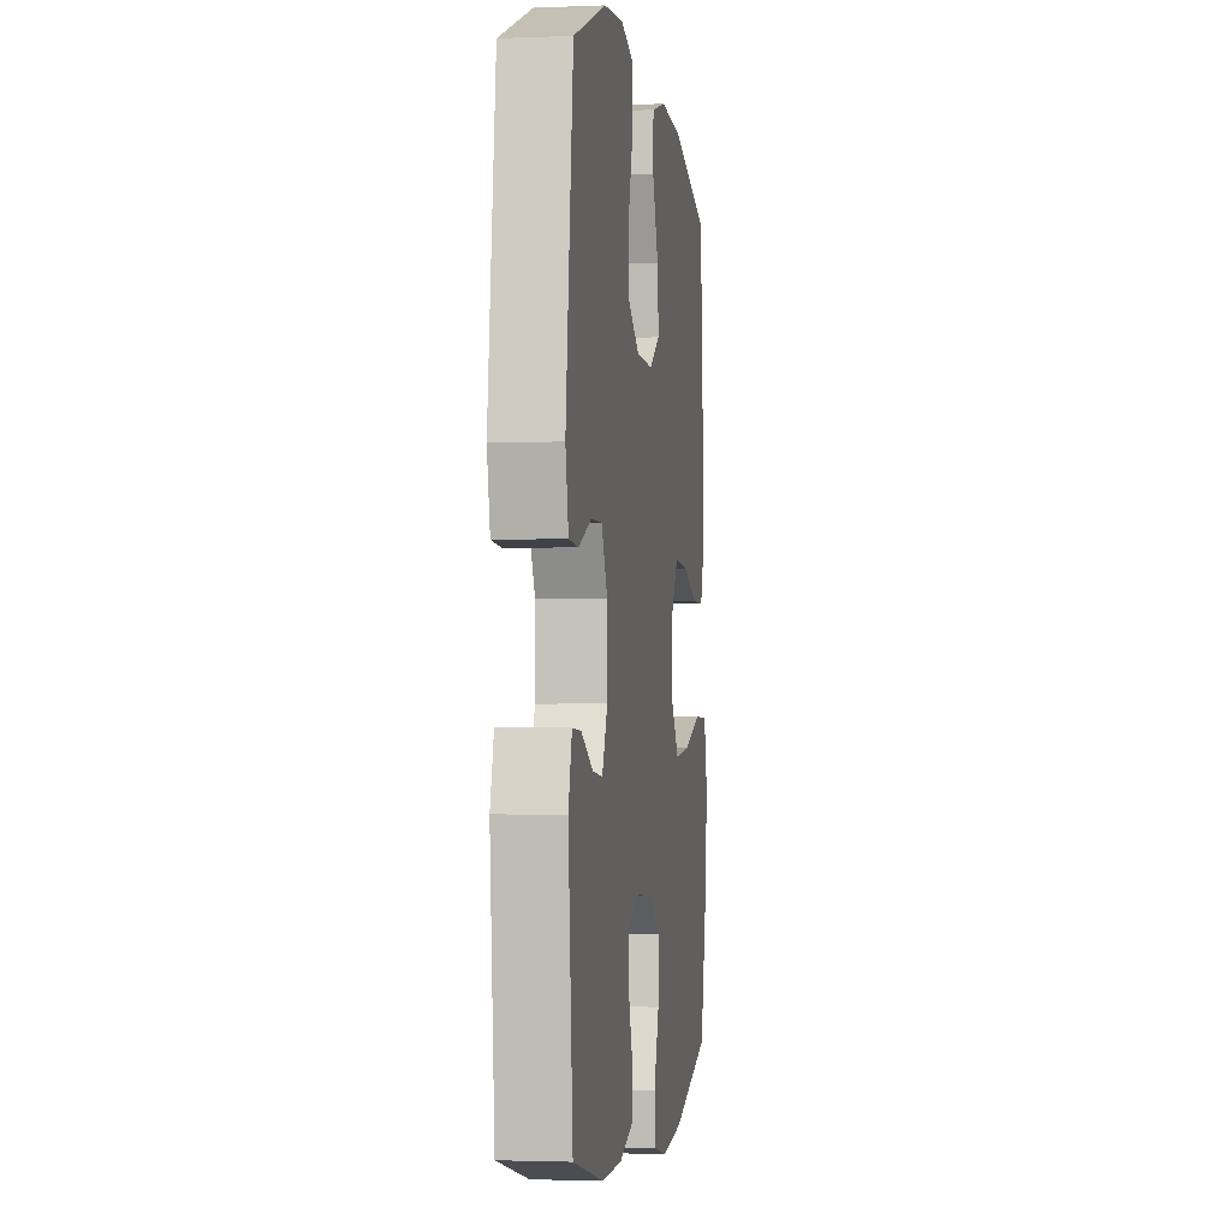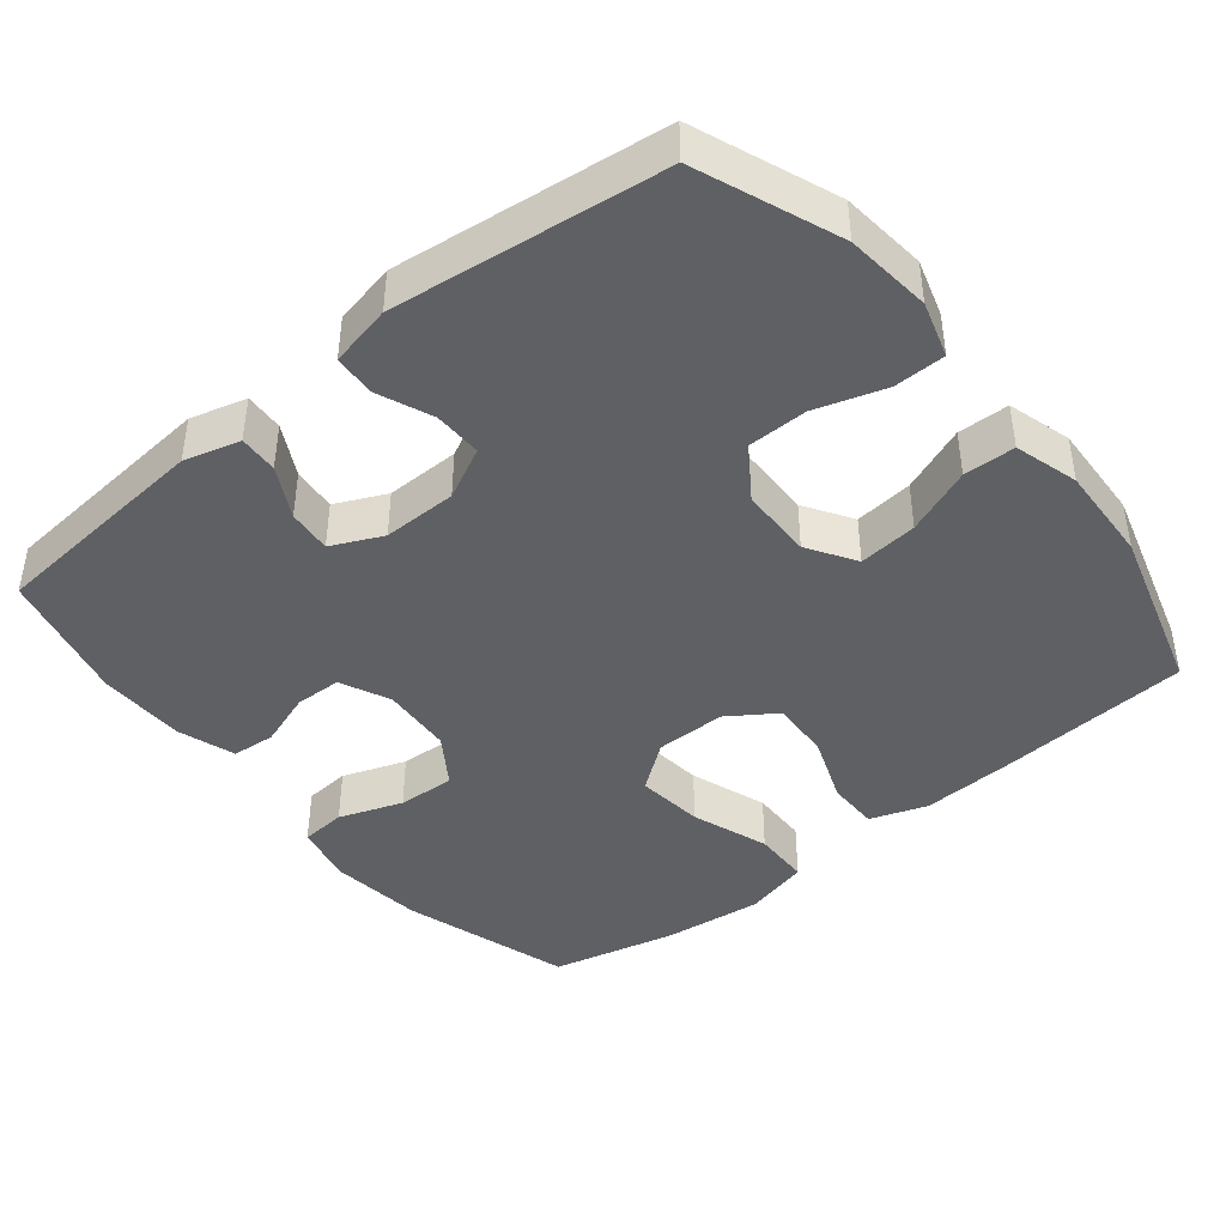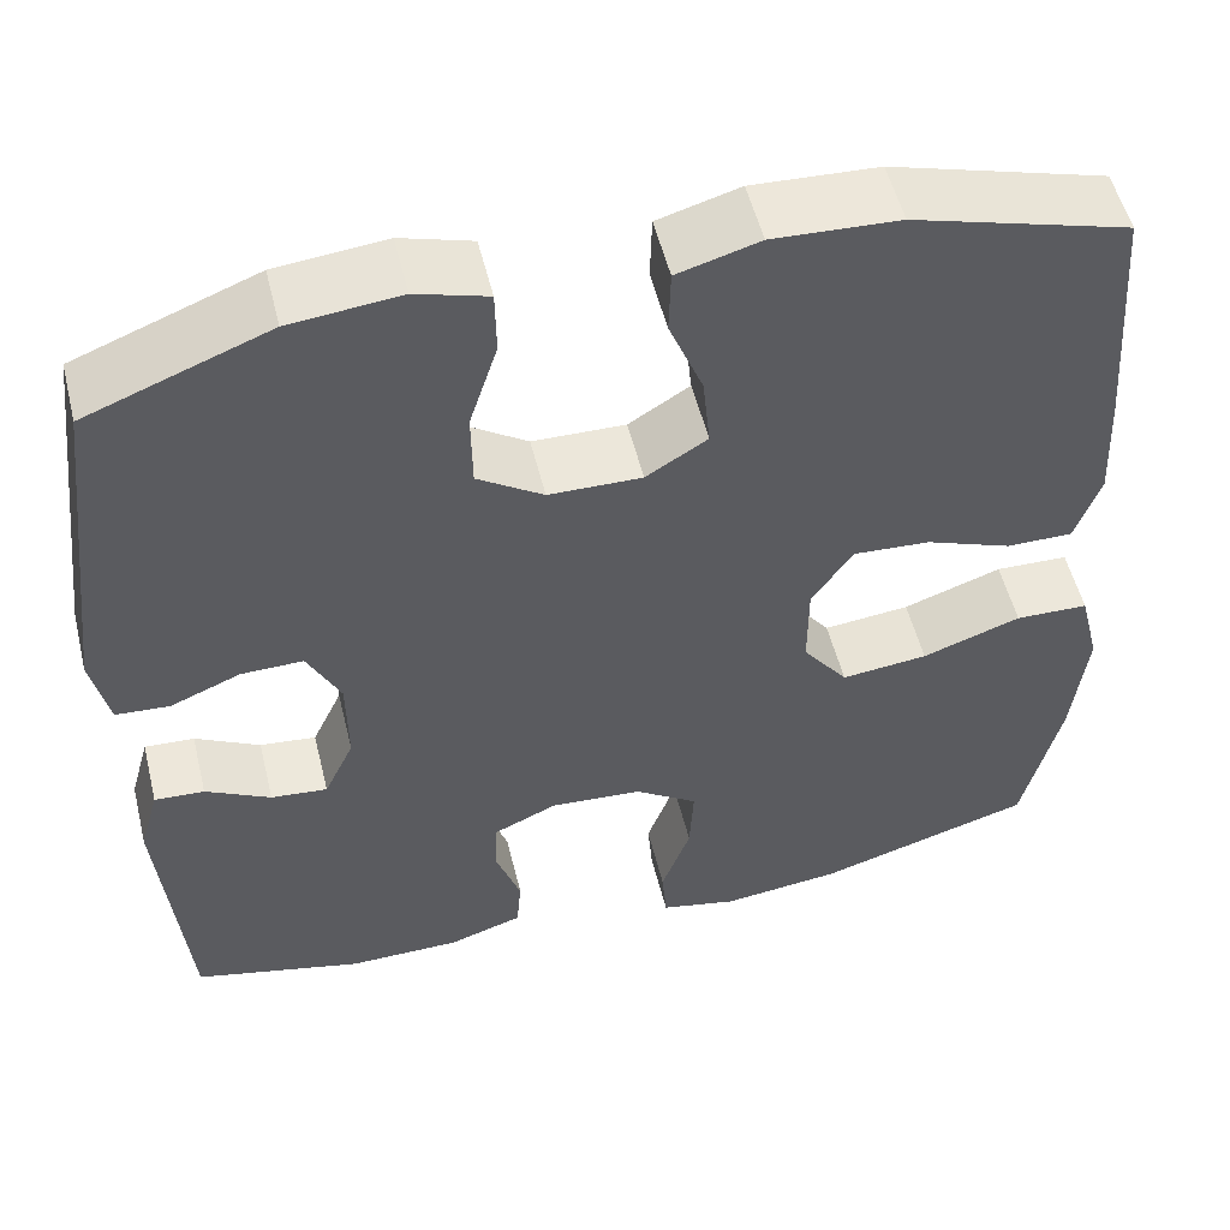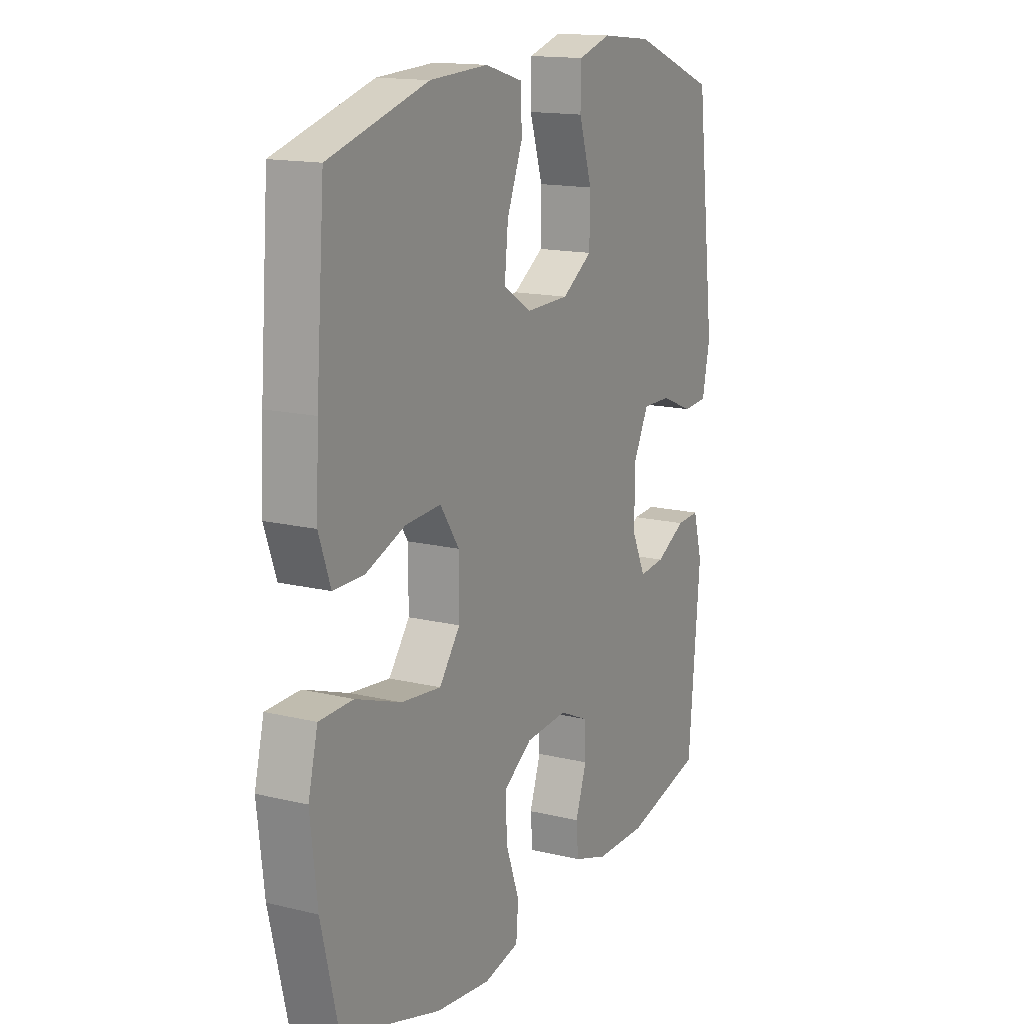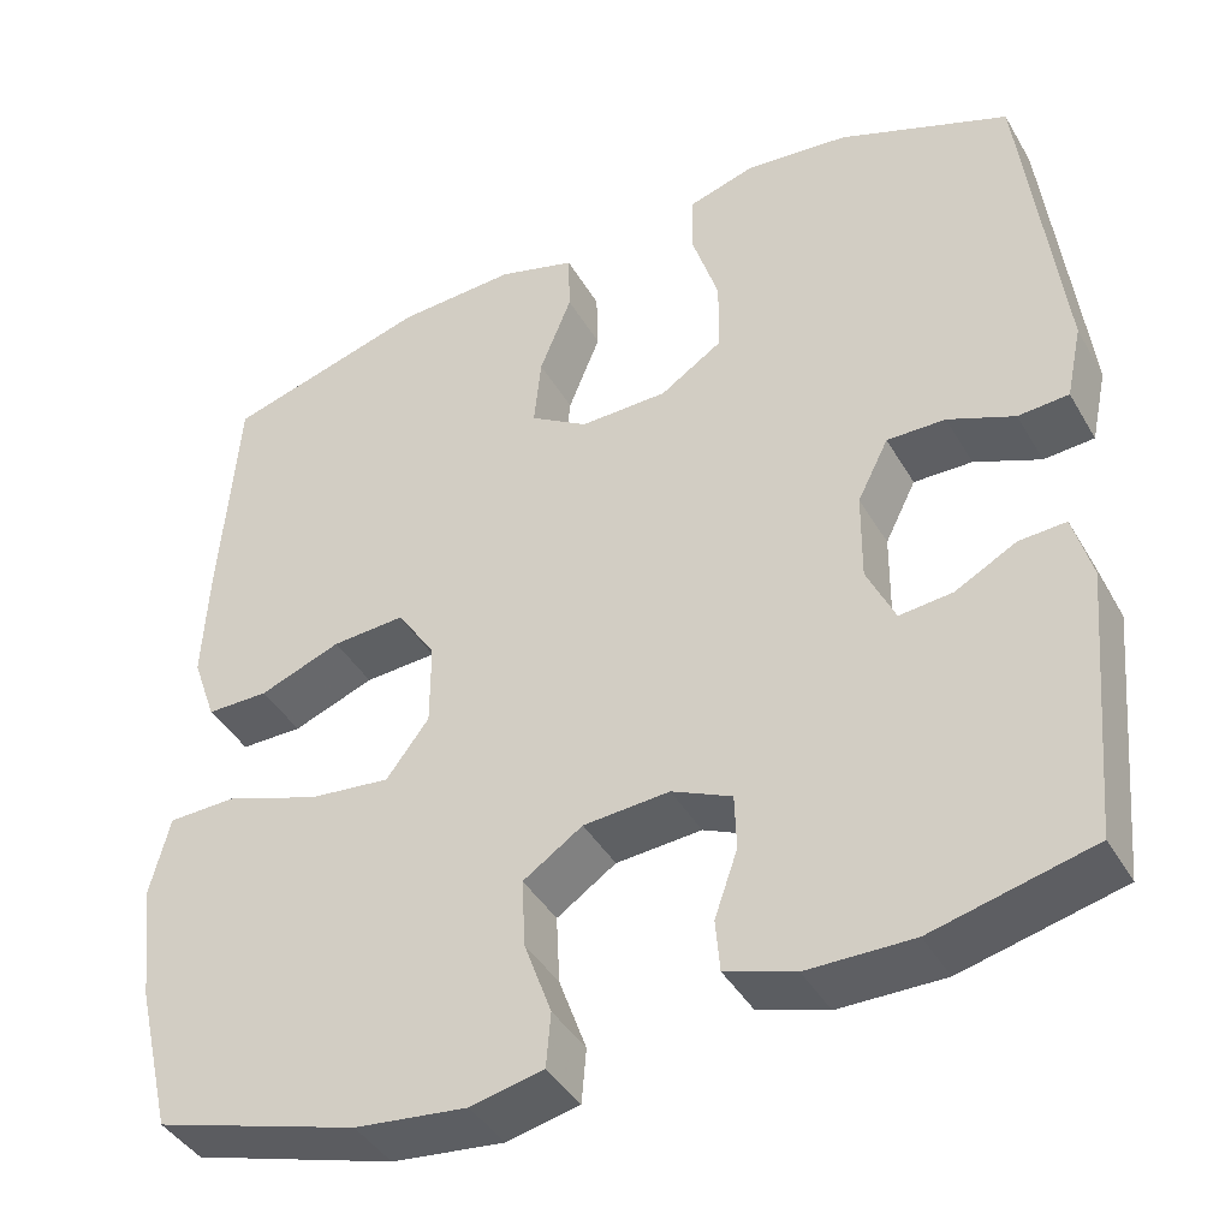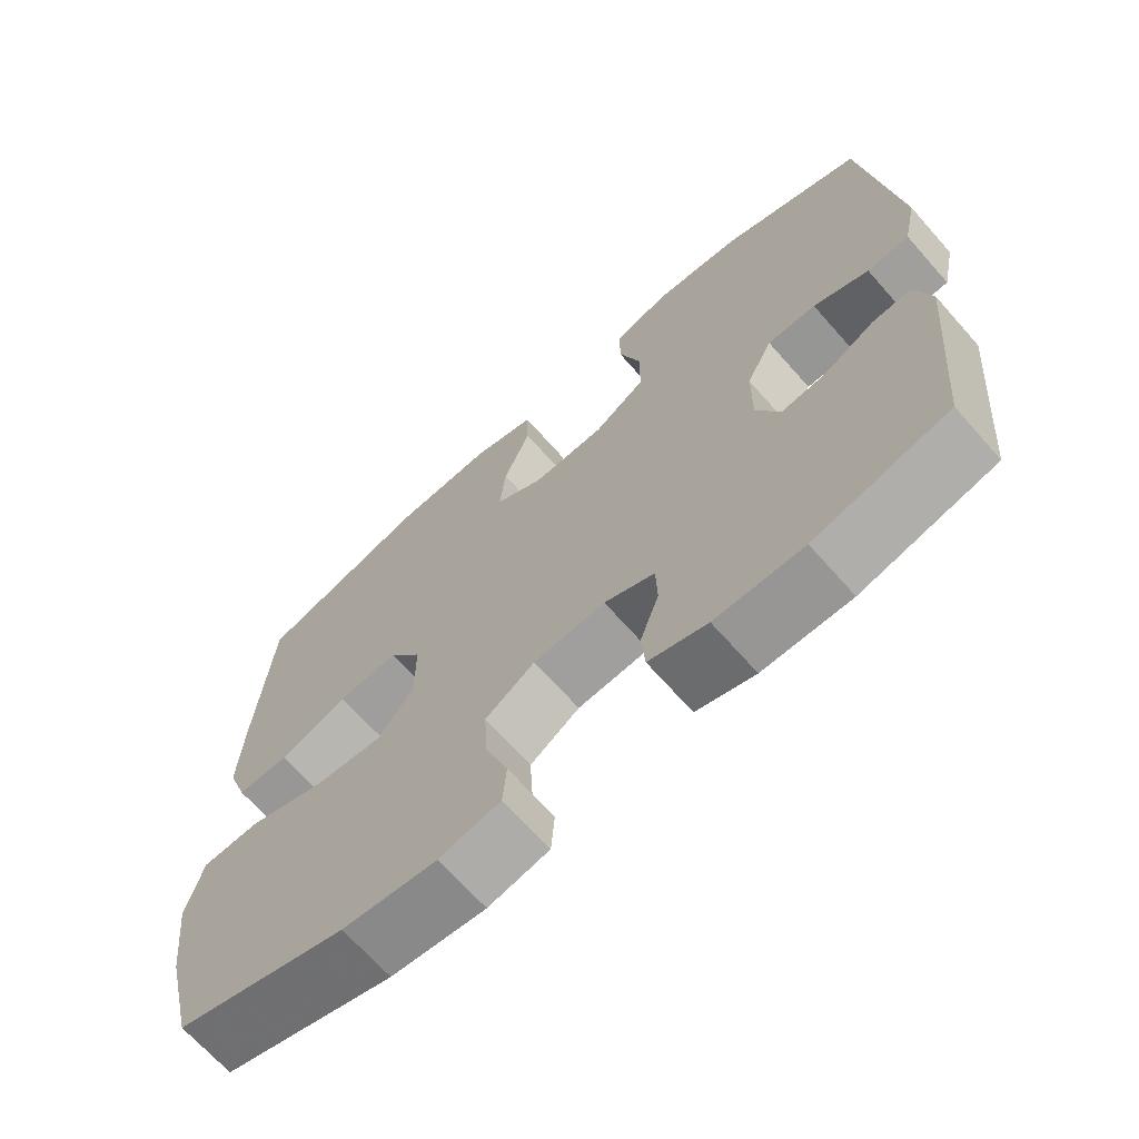
<metadata>
{"format":"obj","ext":"obj","renderer":"f3d","projection":"perspective","resolution":1024,"background":"white","views":[{"elev":-2.2,"azim":-81.8,"up":"+Z"},{"elev":-42.8,"azim":-50.9,"up":"+Y"},{"elev":53.5,"azim":-13.8,"up":"+Z"},{"elev":15.1,"azim":117.5,"up":"+Z"},{"elev":-41.6,"azim":-152.1,"up":"+Z"},{"elev":-68.3,"azim":-138.5,"up":"+Z"}]}
</metadata>
<code>
v -0.5 0.07 -0.5
v -0.527 0.07 -0.194
v -0.506 0.07 -0.118
v -0.453 0.07 -0.121
v -0.384 0.07 -0.158
v -0.324 0.07 -0.164
v -0.292 0.07 -0.095
v -0.293 0.07 0.006
v -0.328 0.07 0.076
v -0.394 0.07 0.075
v -0.469 0.07 0.044
v -0.526 0.07 0.048
v -0.544 0.07 0.132
v -0.5 0.07 0.5
v -0.307 0.07 0.575
v -0.19 0.07 0.587
v -0.114 0.07 0.564
v -0.113 0.07 0.494
v -0.143 0.07 0.399
v -0.142 0.07 0.315
v -0.072 0.07 0.269
v 0.027 0.07 0.267
v 0.092 0.07 0.308
v 0.084 0.07 0.388
v 0.048 0.07 0.479
v 0.05 0.07 0.549
v 0.137 0.07 0.574
v 0.271 0.07 0.567
v 0.5 0.07 0.5
v 0.52 0.07 0.234
v 0.526 0.07 0.111
v 0.499 0.07 0.034
v 0.429 0.07 0.034
v 0.337 0.07 0.069
v 0.255 0.07 0.074
v 0.211 0.07 0.009
v 0.211 0.07 -0.087
v 0.259 0.07 -0.151
v 0.351 0.07 -0.141
v 0.456 0.07 -0.104
v 0.534 0.07 -0.106
v 0.556 0.07 -0.195
v 0.54 0.07 -0.332
v 0.5 0.07 -0.5
v 0.27 0.07 -0.57
v 0.143 0.07 -0.585
v 0.061 0.07 -0.567
v 0.056 0.07 -0.505
v 0.087 0.07 -0.419
v 0.091 0.07 -0.341
v 0.024 0.07 -0.296
v -0.073 0.07 -0.289
v -0.141 0.07 -0.32
v -0.143 0.07 -0.383
v -0.117 0.07 -0.458
v -0.122 0.07 -0.517
v -0.201 0.07 -0.543
v -0.32 0.07 -0.544
v -0.5 0 -0.5
v -0.527 0 -0.194
v -0.506 0 -0.118
v -0.453 0 -0.121
v -0.384 0 -0.158
v -0.324 0 -0.164
v -0.292 0 -0.095
v -0.293 0 0.006
v -0.328 0 0.076
v -0.394 0 0.075
v -0.469 0 0.044
v -0.526 0 0.048
v -0.544 0 0.132
v -0.5 0 0.5
v -0.307 0 0.575
v -0.19 0 0.587
v -0.114 0 0.564
v -0.113 0 0.494
v -0.143 0 0.399
v -0.142 0 0.315
v -0.072 0 0.269
v 0.027 0 0.267
v 0.092 0 0.308
v 0.084 0 0.388
v 0.048 0 0.479
v 0.05 0 0.549
v 0.137 0 0.574
v 0.271 0 0.567
v 0.5 0 0.5
v 0.52 0 0.234
v 0.526 0 0.111
v 0.499 0 0.034
v 0.429 0 0.034
v 0.337 0 0.069
v 0.255 0 0.074
v 0.211 0 0.009
v 0.211 0 -0.087
v 0.259 0 -0.151
v 0.351 0 -0.141
v 0.456 0 -0.104
v 0.534 0 -0.106
v 0.556 0 -0.195
v 0.54 0 -0.332
v 0.5 0 -0.5
v 0.27 0 -0.57
v 0.143 0 -0.585
v 0.061 0 -0.567
v 0.056 0 -0.505
v 0.087 0 -0.419
v 0.091 0 -0.341
v 0.024 0 -0.296
v -0.073 0 -0.289
v -0.141 0 -0.32
v -0.143 0 -0.383
v -0.117 0 -0.458
v -0.122 0 -0.517
v -0.201 0 -0.543
v -0.32 0 -0.544
f 3 4 5
f 2 3 5
f 1 2 5
f 58 1 5
f 57 58 5
f 56 57 5
f 55 56 5
f 54 55 5
f 53 54 5 6
f 52 53 6 7
f 51 52 7 8
f 50 51 8 9
f 47 48 49
f 46 47 49
f 45 46 49
f 44 45 49
f 43 44 49
f 42 43 49
f 41 42 49
f 40 41 49
f 39 40 49
f 38 39 49 50
f 37 38 50 9
f 32 33 34
f 31 32 34
f 30 31 34
f 29 30 34
f 28 29 34
f 27 28 34
f 26 27 34
f 25 26 34
f 24 25 34
f 23 24 34 35
f 22 23 35 36
f 17 18 19
f 16 17 19
f 15 16 19
f 14 15 19
f 13 14 19
f 12 13 19
f 11 12 19
f 10 11 19
f 9 10 19 20
f 36 37 9
f 22 36 9
f 21 22 9
f 9 20 21
f 63 62 61
f 63 61 60
f 63 60 59
f 63 59 116
f 63 116 115
f 63 115 114
f 63 114 113
f 63 113 112
f 64 63 112 111
f 65 64 111 110
f 66 65 110 109
f 67 66 109 108
f 107 106 105
f 107 105 104
f 107 104 103
f 107 103 102
f 107 102 101
f 107 101 100
f 107 100 99
f 107 99 98
f 107 98 97
f 108 107 97 96
f 67 108 96 95
f 92 91 90
f 92 90 89
f 92 89 88
f 92 88 87
f 92 87 86
f 92 86 85
f 92 85 84
f 92 84 83
f 92 83 82
f 93 92 82 81
f 94 93 81 80
f 77 76 75
f 77 75 74
f 77 74 73
f 77 73 72
f 77 72 71
f 77 71 70
f 77 70 69
f 77 69 68
f 78 77 68 67
f 67 95 94
f 67 94 80
f 67 80 79
f 79 78 67
f 1 59 60 2
f 2 60 61 3
f 3 61 62 4
f 4 62 63 5
f 5 63 64 6
f 6 64 65 7
f 7 65 66 8
f 8 66 67 9
f 9 67 68 10
f 10 68 69 11
f 11 69 70 12
f 12 70 71 13
f 13 71 72 14
f 14 72 73 15
f 15 73 74 16
f 16 74 75 17
f 17 75 76 18
f 18 76 77 19
f 19 77 78 20
f 20 78 79 21
f 21 79 80 22
f 22 80 81 23
f 23 81 82 24
f 24 82 83 25
f 25 83 84 26
f 26 84 85 27
f 27 85 86 28
f 28 86 87 29
f 29 87 88 30
f 30 88 89 31
f 31 89 90 32
f 32 90 91 33
f 33 91 92 34
f 34 92 93 35
f 35 93 94 36
f 36 94 95 37
f 37 95 96 38
f 38 96 97 39
f 39 97 98 40
f 40 98 99 41
f 41 99 100 42
f 42 100 101 43
f 43 101 102 44
f 44 102 103 45
f 45 103 104 46
f 46 104 105 47
f 47 105 106 48
f 48 106 107 49
f 49 107 108 50
f 50 108 109 51
f 51 109 110 52
f 52 110 111 53
f 53 111 112 54
f 54 112 113 55
f 55 113 114 56
f 56 114 115 57
f 57 115 116 58
f 58 116 59 1

</code>
